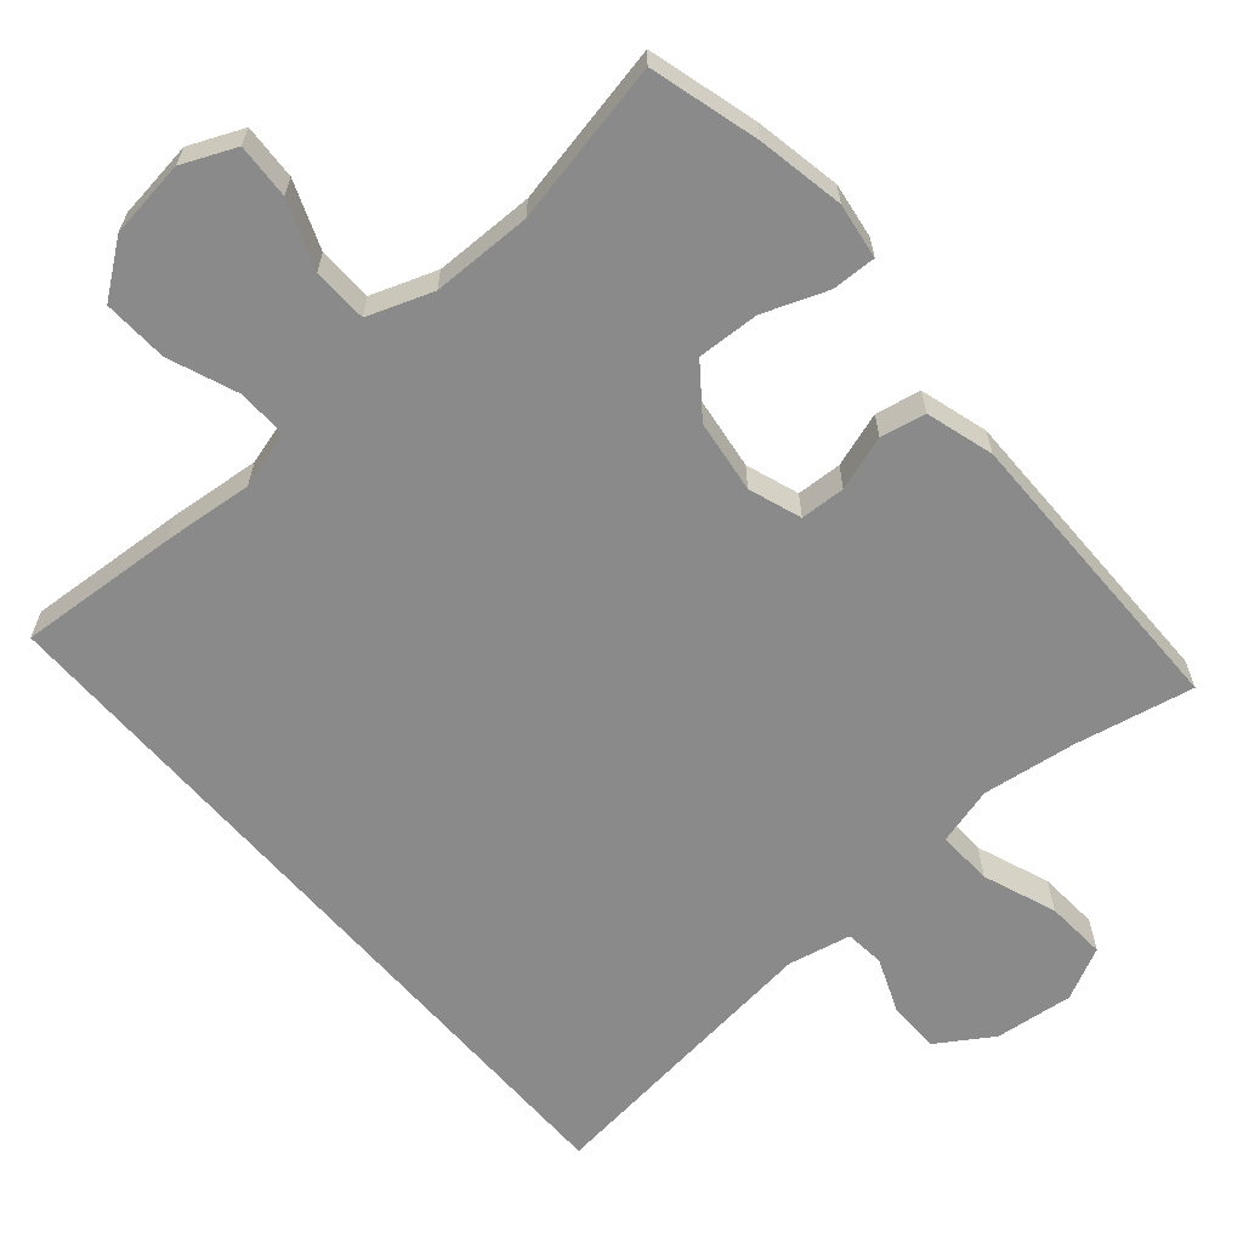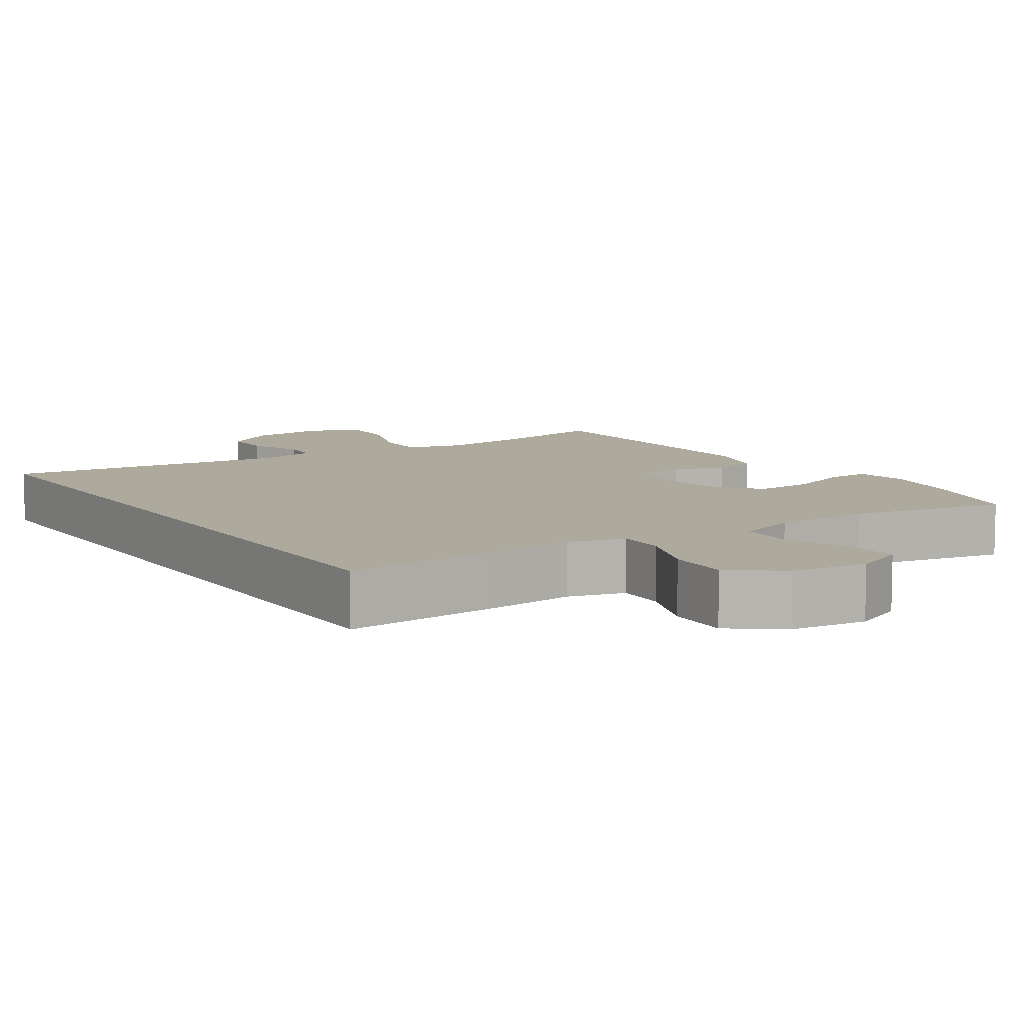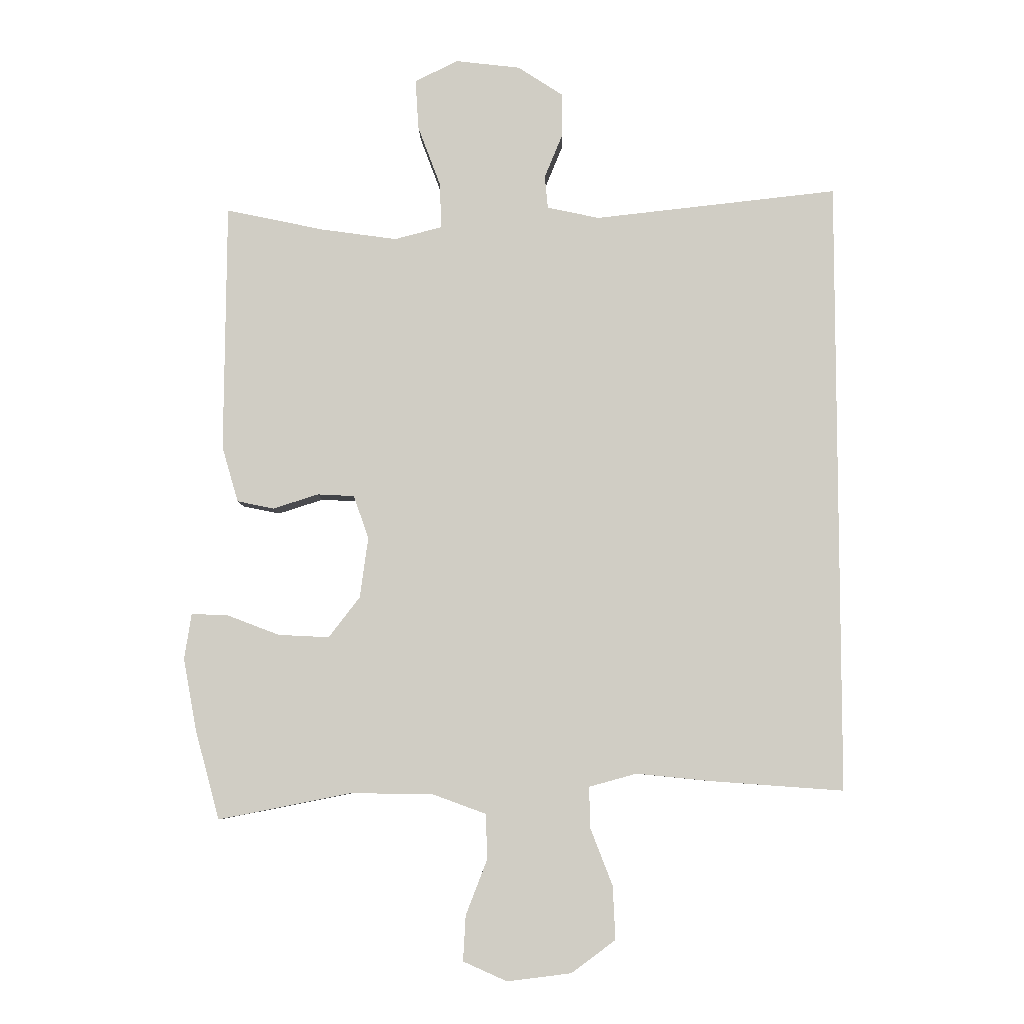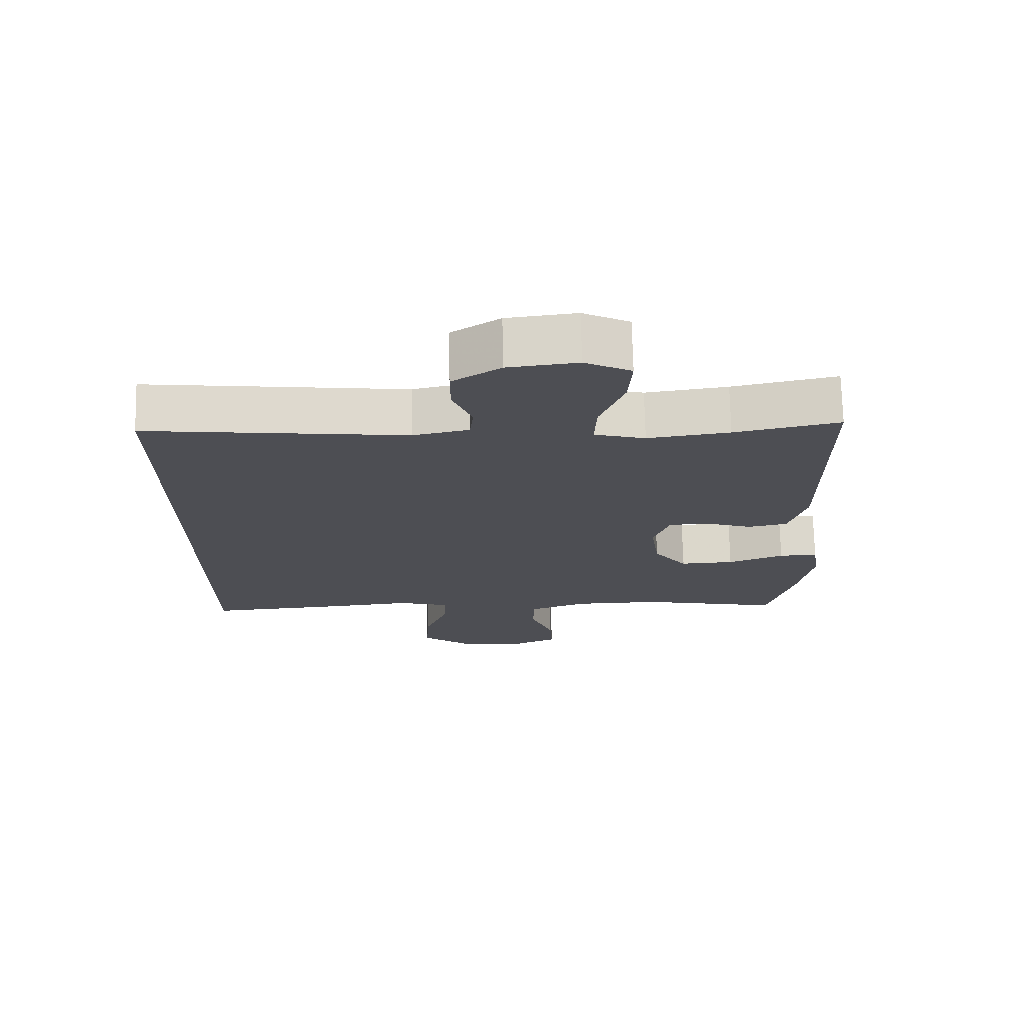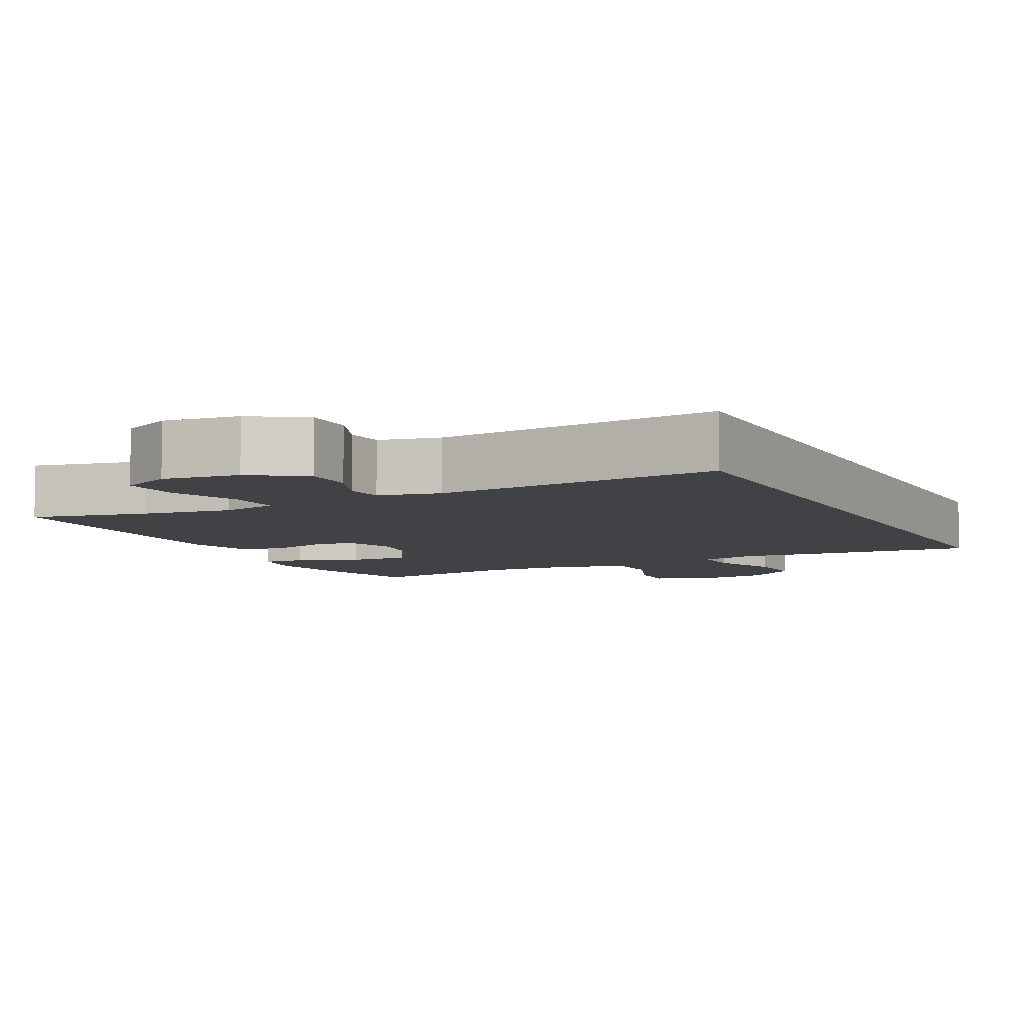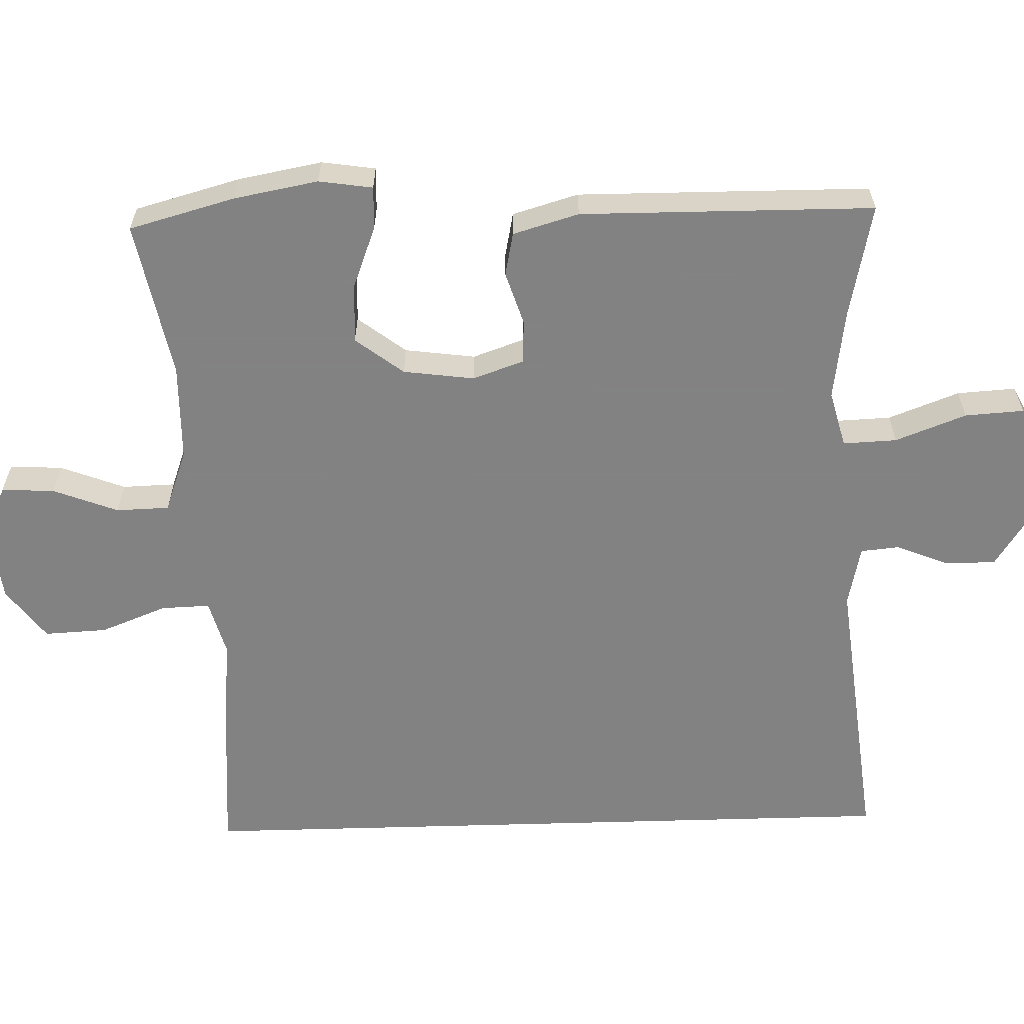
<metadata>
{"format":"obj","ext":"obj","renderer":"f3d","projection":"perspective","resolution":1024,"background":"white","views":[{"elev":-63.6,"azim":-139.1,"up":"+Y"},{"elev":8.9,"azim":146.4,"up":"+Y"},{"elev":-6.8,"azim":1.2,"up":"+Z"},{"elev":72.5,"azim":178.7,"up":"+Z"},{"elev":-6.7,"azim":26.4,"up":"+Y"},{"elev":-60.9,"azim":-88.3,"up":"+Y"}]}
</metadata>
<code>
v -0.5 0.07 -0.5
v -0.539 0.07 -0.357
v -0.56 0.07 -0.243
v -0.549 0.07 -0.17
v -0.491 0.07 -0.172
v -0.407 0.07 -0.204
v -0.326 0.07 -0.208
v -0.276 0.07 -0.143
v -0.263 0.07 -0.047
v -0.287 0.07 0.022
v -0.346 0.07 0.025
v -0.418 0.07 0.002
v -0.477 0.07 0.014
v -0.503 0.07 0.103
v -0.5 0.07 0.5
v -0.344 0.07 0.467
v -0.222 0.07 0.45
v -0.146 0.07 0.47
v -0.149 0.07 0.543
v -0.185 0.07 0.639
v -0.19 0.07 0.719
v -0.121 0.07 0.753
v -0.018 0.07 0.741
v 0.054 0.07 0.694
v 0.054 0.07 0.625
v 0.025 0.07 0.554
v 0.03 0.07 0.502
v 0.113 0.07 0.484
v 0.5 0.07 0.527
v 0.5 0.07 -0.454
v 0.29 0.07 -0.439
v 0.17 0.07 -0.427
v 0.094 0.07 -0.448
v 0.096 0.07 -0.514
v 0.131 0.07 -0.604
v 0.135 0.07 -0.689
v 0.065 0.07 -0.741
v -0.037 0.07 -0.754
v -0.107 0.07 -0.723
v -0.103 0.07 -0.651
v -0.069 0.07 -0.563
v -0.071 0.07 -0.491
v -0.156 0.07 -0.46
v -0.287 0.07 -0.458
v -0.5 0 -0.5
v -0.539 0 -0.357
v -0.56 0 -0.243
v -0.549 0 -0.17
v -0.491 0 -0.172
v -0.407 0 -0.204
v -0.326 0 -0.208
v -0.276 0 -0.143
v -0.263 0 -0.047
v -0.287 0 0.022
v -0.346 0 0.025
v -0.418 0 0.002
v -0.477 0 0.014
v -0.503 0 0.103
v -0.5 0 0.5
v -0.344 0 0.467
v -0.222 0 0.45
v -0.146 0 0.47
v -0.149 0 0.543
v -0.185 0 0.639
v -0.19 0 0.719
v -0.121 0 0.753
v -0.018 0 0.741
v 0.054 0 0.694
v 0.054 0 0.625
v 0.025 0 0.554
v 0.03 0 0.502
v 0.113 0 0.484
v 0.5 0 0.527
v 0.5 0 -0.454
v 0.29 0 -0.439
v 0.17 0 -0.427
v 0.094 0 -0.448
v 0.096 0 -0.514
v 0.131 0 -0.604
v 0.135 0 -0.689
v 0.065 0 -0.741
v -0.037 0 -0.754
v -0.107 0 -0.723
v -0.103 0 -0.651
v -0.069 0 -0.563
v -0.071 0 -0.491
v -0.156 0 -0.46
v -0.287 0 -0.458
f 38 39 40 41
f 38 41 42
f 37 38 42
f 34 35 36 37
f 33 34 37 42
f 32 33 42 43
f 28 29 30 31
f 27 28 31 32
f 23 24 25 26
f 23 26 27
f 19 20 21 22
f 18 19 22 23
f 13 14 15 16
f 11 12 13 16
f 10 11 16 17
f 9 10 17 18
f 3 4 5 6
f 3 6 7
f 44 1 2 3
f 44 3 7
f 43 44 7 8
f 23 27 32 43
f 18 23 43
f 8 9 18 43
f 85 84 83 82
f 86 85 82
f 86 82 81
f 81 80 79 78
f 86 81 78 77
f 87 86 77 76
f 75 74 73 72
f 76 75 72 71
f 70 69 68 67
f 71 70 67
f 66 65 64 63
f 67 66 63 62
f 60 59 58 57
f 60 57 56 55
f 61 60 55 54
f 62 61 54 53
f 50 49 48 47
f 51 50 47
f 47 46 45 88
f 51 47 88
f 52 51 88 87
f 87 76 71 67
f 87 67 62
f 87 62 53 52
f 1 45 46 2
f 2 46 47 3
f 3 47 48 4
f 4 48 49 5
f 5 49 50 6
f 6 50 51 7
f 7 51 52 8
f 8 52 53 9
f 9 53 54 10
f 10 54 55 11
f 11 55 56 12
f 12 56 57 13
f 13 57 58 14
f 14 58 59 15
f 15 59 60 16
f 16 60 61 17
f 17 61 62 18
f 18 62 63 19
f 19 63 64 20
f 20 64 65 21
f 21 65 66 22
f 22 66 67 23
f 23 67 68 24
f 24 68 69 25
f 25 69 70 26
f 26 70 71 27
f 27 71 72 28
f 28 72 73 29
f 29 73 74 30
f 30 74 75 31
f 31 75 76 32
f 32 76 77 33
f 33 77 78 34
f 34 78 79 35
f 35 79 80 36
f 36 80 81 37
f 37 81 82 38
f 38 82 83 39
f 39 83 84 40
f 40 84 85 41
f 41 85 86 42
f 42 86 87 43
f 43 87 88 44
f 44 88 45 1

</code>
